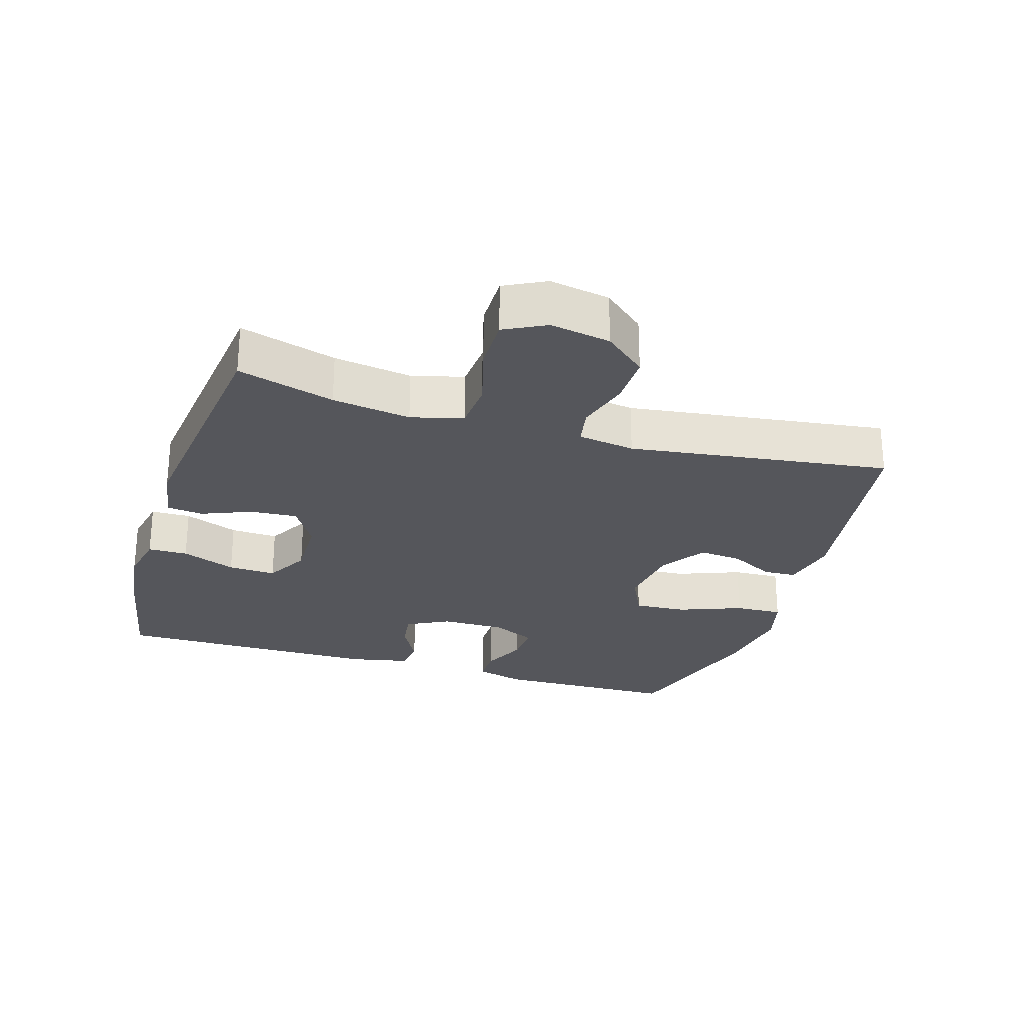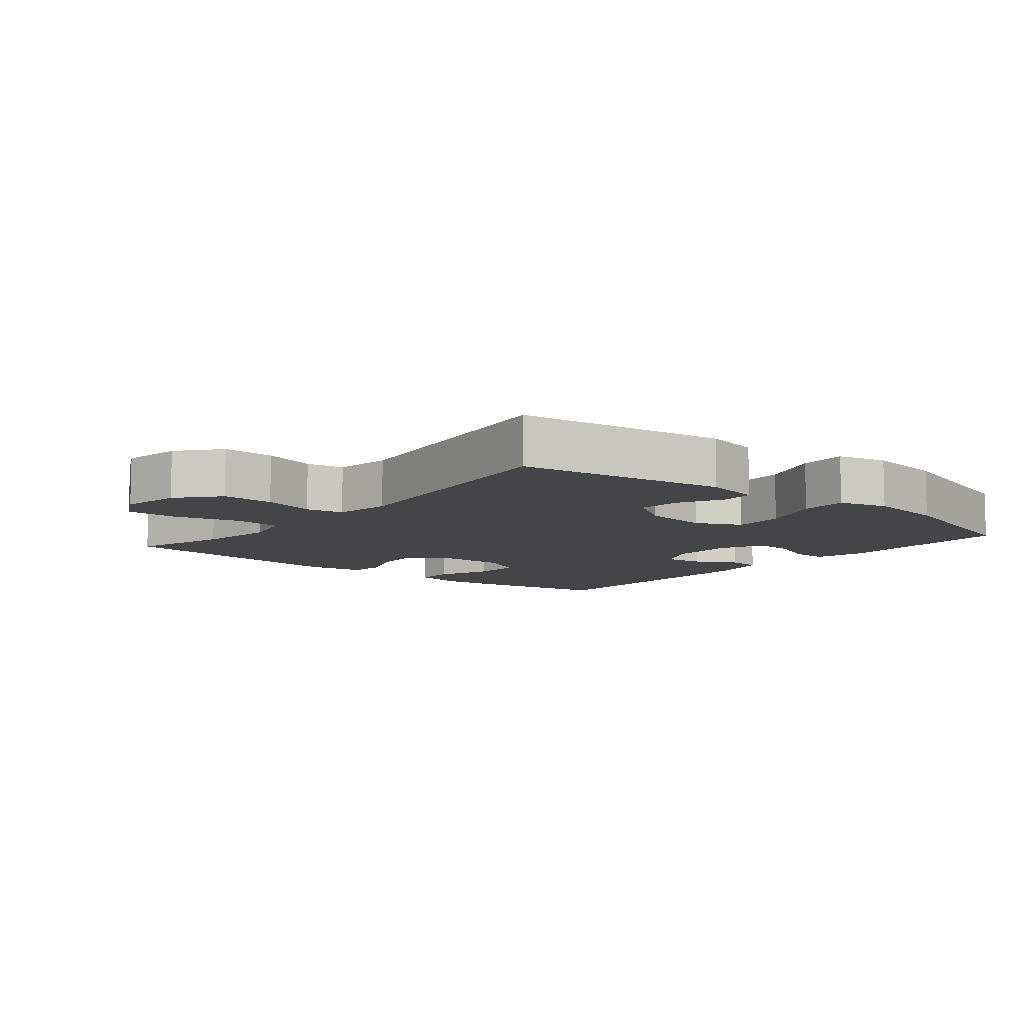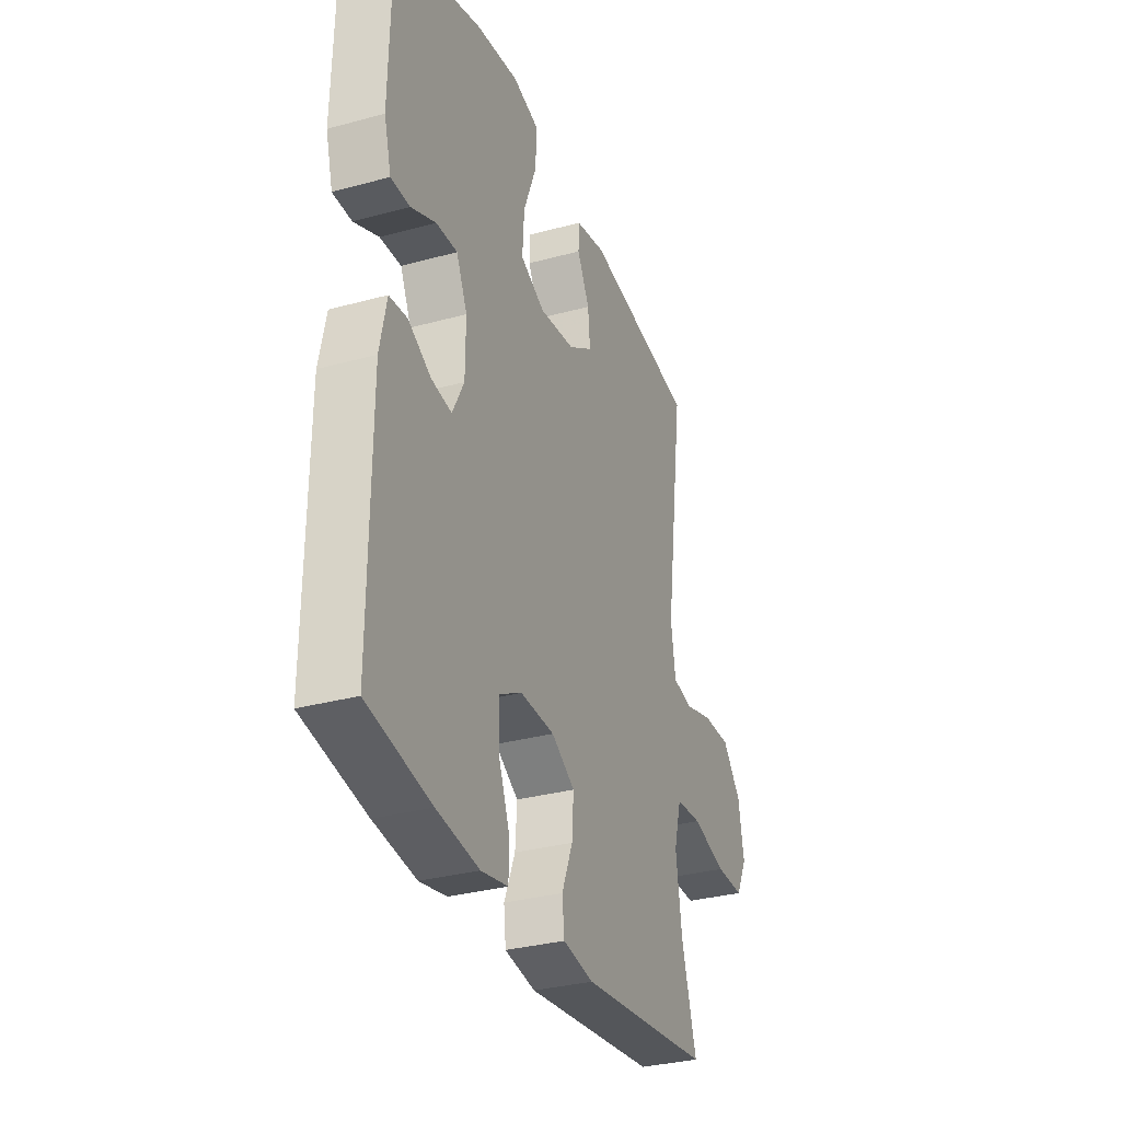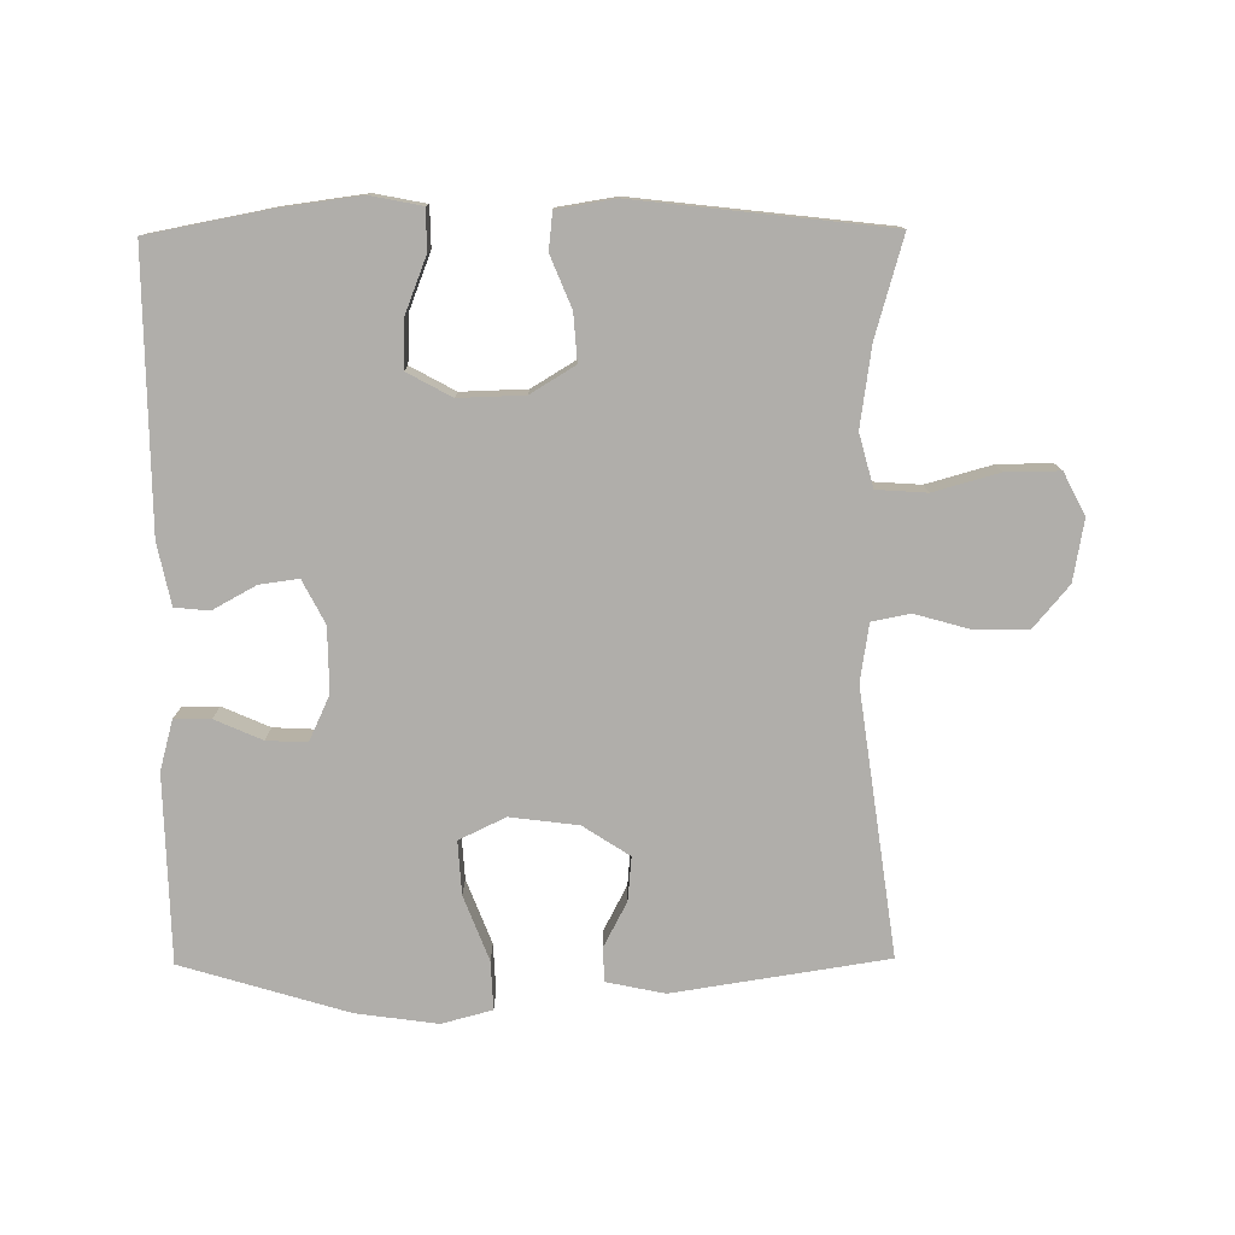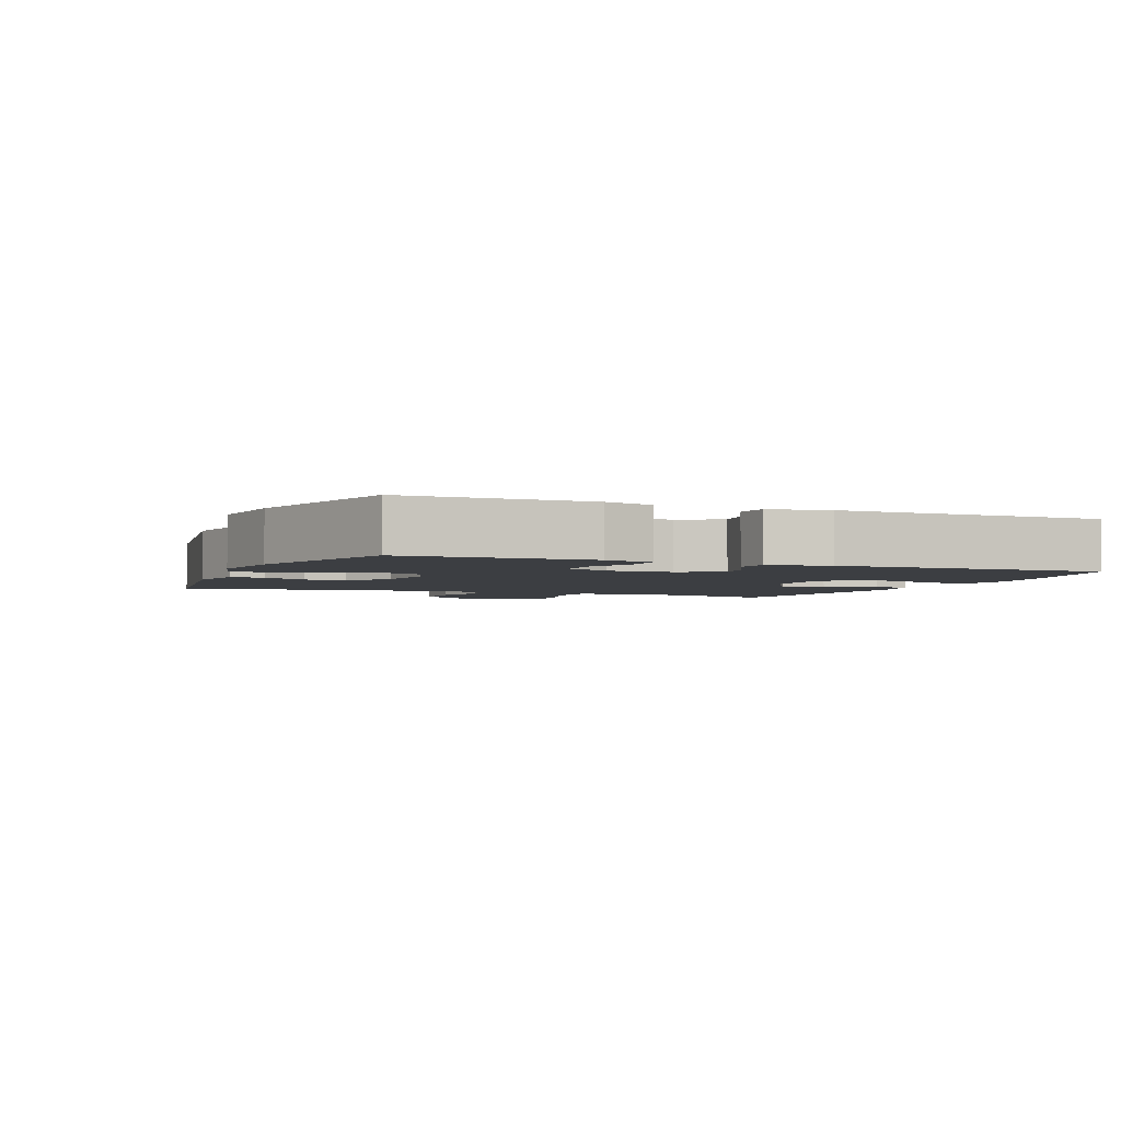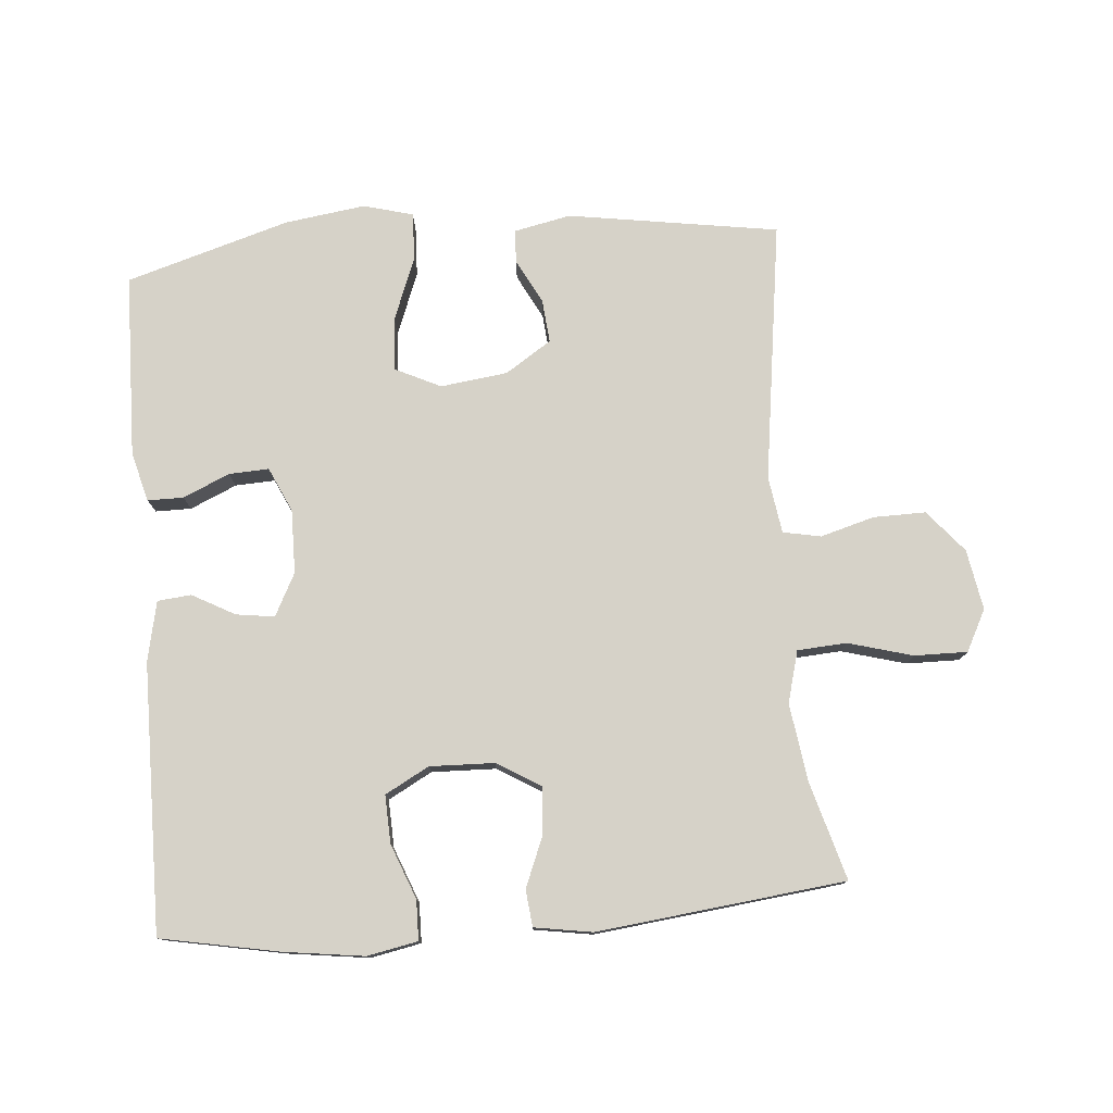
<metadata>
{"format":"obj","ext":"obj","renderer":"f3d","projection":"perspective","resolution":1024,"background":"white","views":[{"elev":-26.3,"azim":-107.2,"up":"+Y"},{"elev":-9.0,"azim":-39.8,"up":"+Y"},{"elev":-32.0,"azim":111.0,"up":"+Z"},{"elev":-77.9,"azim":-179.5,"up":"+Y"},{"elev":-3.1,"azim":67.5,"up":"+Y"},{"elev":77.5,"azim":175.3,"up":"+Y"}]}
</metadata>
<code>
v 0.5 0.07 0.5
v 0.506 0.07 0.223
v 0.486 0.07 0.149
v 0.432 0.07 0.149
v 0.362 0.07 0.18
v 0.302 0.07 0.183
v 0.271 0.07 0.116
v 0.272 0.07 0.02
v 0.305 0.07 -0.044
v 0.363 0.07 -0.036
v 0.427 0.07 -0.001
v 0.478 0.07 -0.006
v 0.497 0.07 -0.097
v 0.5 0.07 -0.5
v 0.321 0.07 -0.534
v 0.201 0.07 -0.55
v 0.125 0.07 -0.535
v 0.124 0.07 -0.475
v 0.156 0.07 -0.393
v 0.159 0.07 -0.321
v 0.093 0.07 -0.285
v -0.004 0.07 -0.288
v -0.07 0.07 -0.328
v -0.065 0.07 -0.398
v -0.034 0.07 -0.474
v -0.04 0.07 -0.529
v -0.127 0.07 -0.543
v -0.5 0.07 -0.5
v -0.458 0.07 -0.354
v -0.441 0.07 -0.236
v -0.462 0.07 -0.158
v -0.536 0.07 -0.153
v -0.633 0.07 -0.18
v -0.713 0.07 -0.181
v -0.745 0.07 -0.119
v -0.729 0.07 -0.028
v -0.676 0.07 0.035
v -0.597 0.07 0.034
v -0.516 0.07 0.011
v -0.459 0.07 0.022
v -0.446 0.07 0.108
v -0.5 0.07 0.5
v -0.183 0.07 0.549
v -0.097 0.07 0.531
v -0.095 0.07 0.481
v -0.13 0.07 0.414
v -0.136 0.07 0.349
v -0.067 0.07 0.304
v 0.034 0.07 0.291
v 0.103 0.07 0.324
v 0.098 0.07 0.403
v 0.061 0.07 0.499
v 0.058 0.07 0.571
v 0.133 0.07 0.591
v 0.254 0.07 0.574
v 0.5 0 0.5
v 0.506 0 0.223
v 0.486 0 0.149
v 0.432 0 0.149
v 0.362 0 0.18
v 0.302 0 0.183
v 0.271 0 0.116
v 0.272 0 0.02
v 0.305 0 -0.044
v 0.363 0 -0.036
v 0.427 0 -0.001
v 0.478 0 -0.006
v 0.497 0 -0.097
v 0.5 0 -0.5
v 0.321 0 -0.534
v 0.201 0 -0.55
v 0.125 0 -0.535
v 0.124 0 -0.475
v 0.156 0 -0.393
v 0.159 0 -0.321
v 0.093 0 -0.285
v -0.004 0 -0.288
v -0.07 0 -0.328
v -0.065 0 -0.398
v -0.034 0 -0.474
v -0.04 0 -0.529
v -0.127 0 -0.543
v -0.5 0 -0.5
v -0.458 0 -0.354
v -0.441 0 -0.236
v -0.462 0 -0.158
v -0.536 0 -0.153
v -0.633 0 -0.18
v -0.713 0 -0.181
v -0.745 0 -0.119
v -0.729 0 -0.028
v -0.676 0 0.035
v -0.597 0 0.034
v -0.516 0 0.011
v -0.459 0 0.022
v -0.446 0 0.108
v -0.5 0 0.5
v -0.183 0 0.549
v -0.097 0 0.531
v -0.095 0 0.481
v -0.13 0 0.414
v -0.136 0 0.349
v -0.067 0 0.304
v 0.034 0 0.291
v 0.103 0 0.324
v 0.098 0 0.403
v 0.061 0 0.499
v 0.058 0 0.571
v 0.133 0 0.591
v 0.254 0 0.574
f 51 52 53 54
f 50 51 54 55
f 43 44 45 46
f 41 42 43 46
f 40 41 46 47
f 36 37 38 39
f 34 35 36 39
f 32 33 34 39
f 31 32 39 40
f 30 31 40 47
f 26 27 28 29
f 24 25 26 29
f 23 24 29 30
f 22 23 30 47
f 16 17 18 19
f 16 19 20
f 15 16 20
f 14 15 20
f 13 14 20 21
f 10 11 12 13
f 9 10 13 21
f 2 3 4 5
f 2 5 6
f 50 55 1 2
f 49 50 2 6
f 48 49 6 7
f 21 22 47 48
f 8 9 21 48
f 7 8 48
f 109 108 107 106
f 110 109 106 105
f 101 100 99 98
f 101 98 97 96
f 102 101 96 95
f 94 93 92 91
f 94 91 90 89
f 94 89 88 87
f 95 94 87 86
f 102 95 86 85
f 84 83 82 81
f 84 81 80 79
f 85 84 79 78
f 102 85 78 77
f 74 73 72 71
f 75 74 71
f 75 71 70
f 75 70 69
f 76 75 69 68
f 68 67 66 65
f 76 68 65 64
f 60 59 58 57
f 61 60 57
f 57 56 110 105
f 61 57 105 104
f 62 61 104 103
f 103 102 77 76
f 103 76 64 63
f 103 63 62
f 1 56 57 2
f 2 57 58 3
f 3 58 59 4
f 4 59 60 5
f 5 60 61 6
f 6 61 62 7
f 7 62 63 8
f 8 63 64 9
f 9 64 65 10
f 10 65 66 11
f 11 66 67 12
f 12 67 68 13
f 13 68 69 14
f 14 69 70 15
f 15 70 71 16
f 16 71 72 17
f 17 72 73 18
f 18 73 74 19
f 19 74 75 20
f 20 75 76 21
f 21 76 77 22
f 22 77 78 23
f 23 78 79 24
f 24 79 80 25
f 25 80 81 26
f 26 81 82 27
f 27 82 83 28
f 28 83 84 29
f 29 84 85 30
f 30 85 86 31
f 31 86 87 32
f 32 87 88 33
f 33 88 89 34
f 34 89 90 35
f 35 90 91 36
f 36 91 92 37
f 37 92 93 38
f 38 93 94 39
f 39 94 95 40
f 40 95 96 41
f 41 96 97 42
f 42 97 98 43
f 43 98 99 44
f 44 99 100 45
f 45 100 101 46
f 46 101 102 47
f 47 102 103 48
f 48 103 104 49
f 49 104 105 50
f 50 105 106 51
f 51 106 107 52
f 52 107 108 53
f 53 108 109 54
f 54 109 110 55
f 55 110 56 1

</code>
